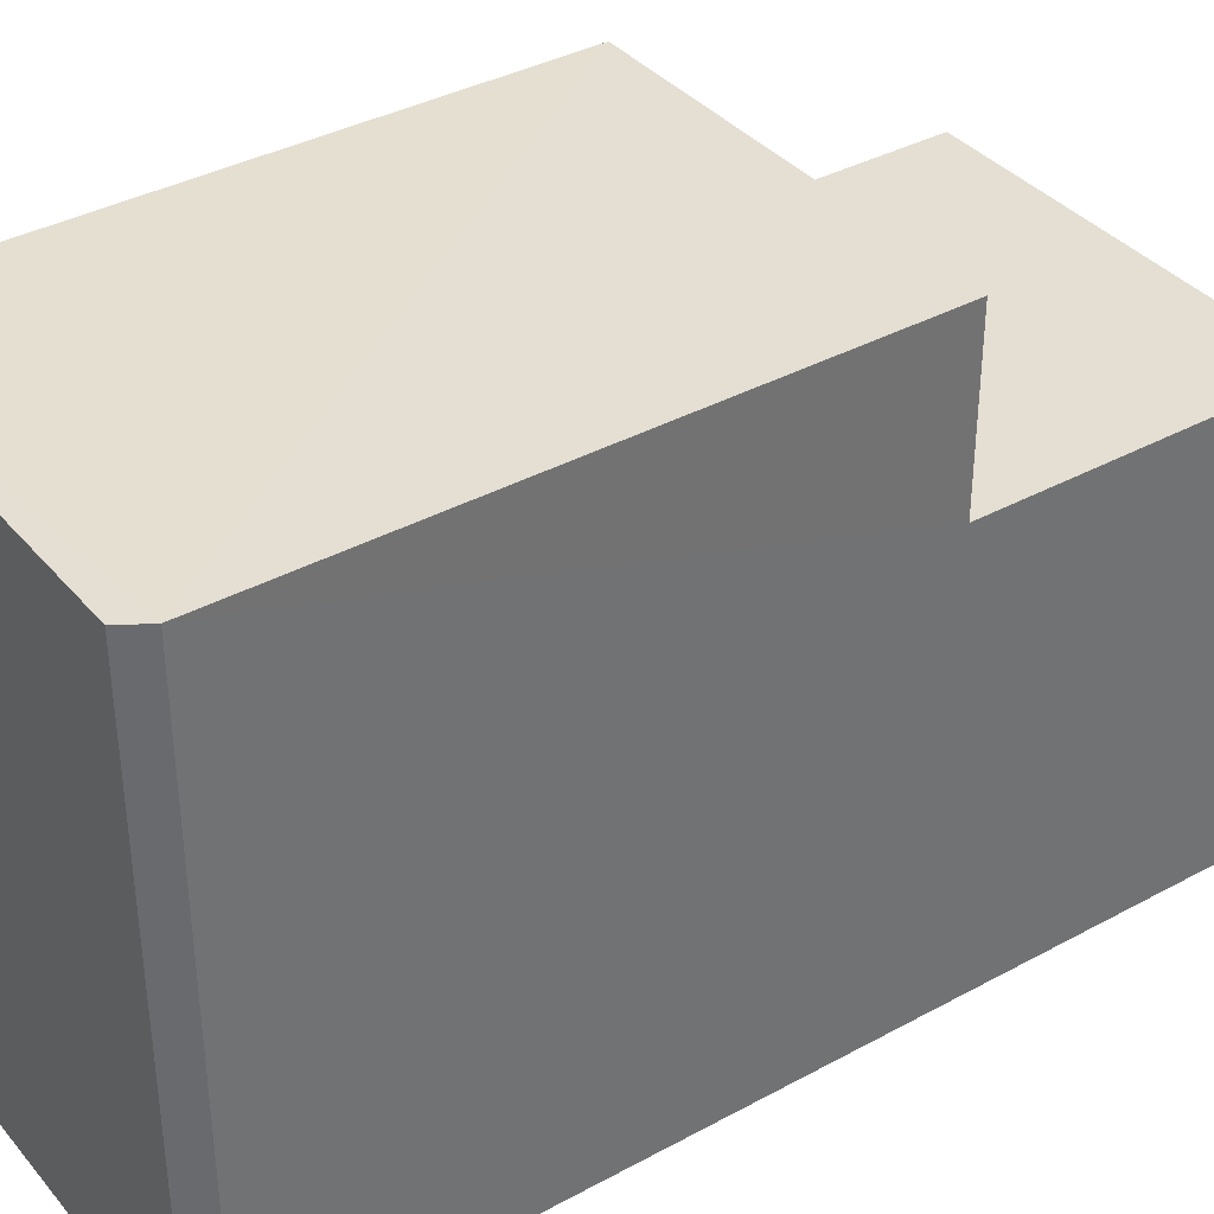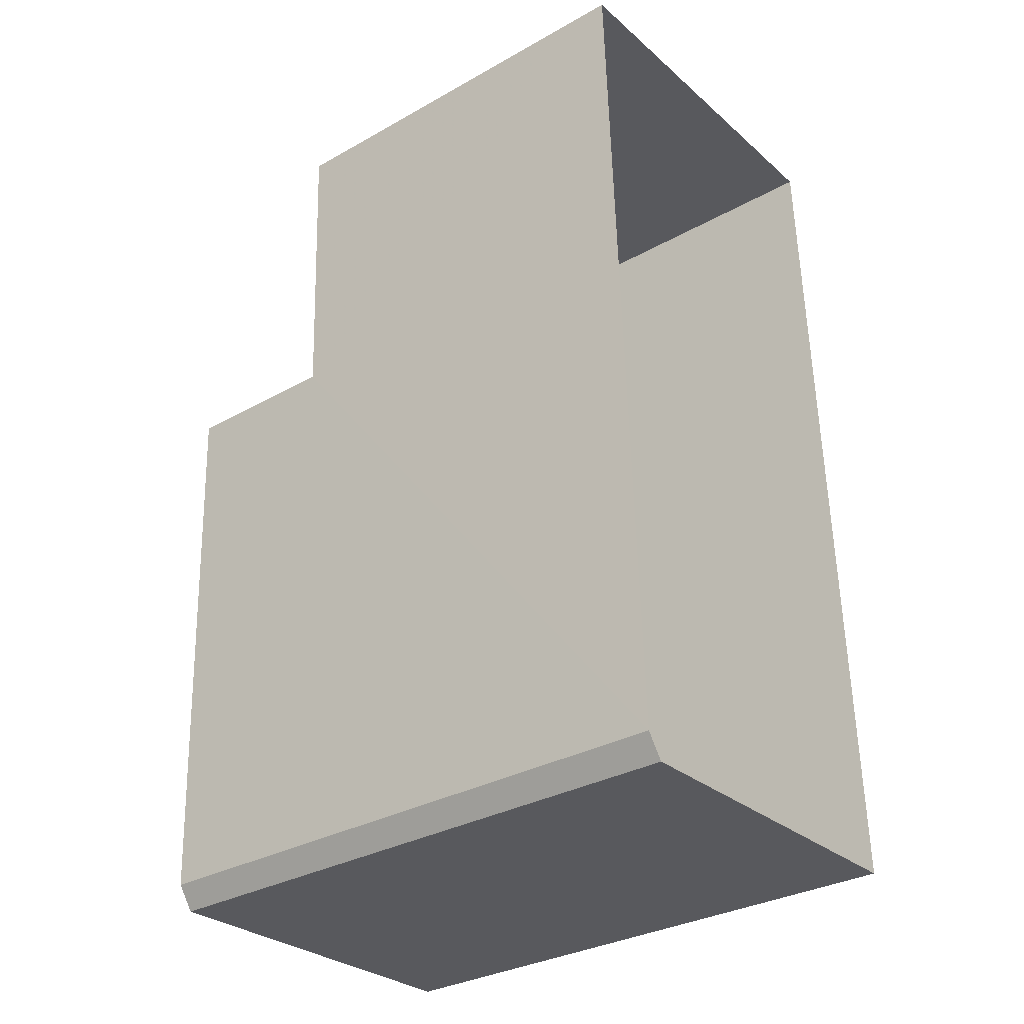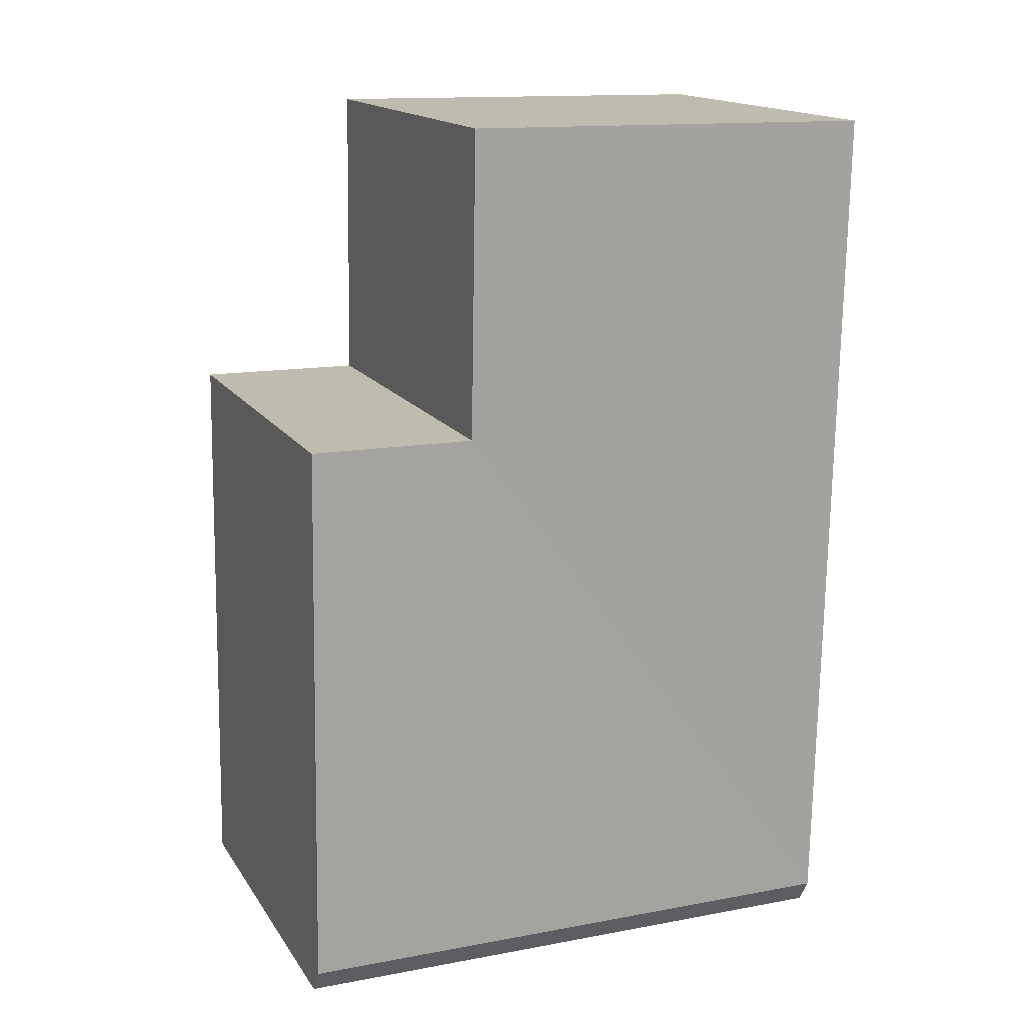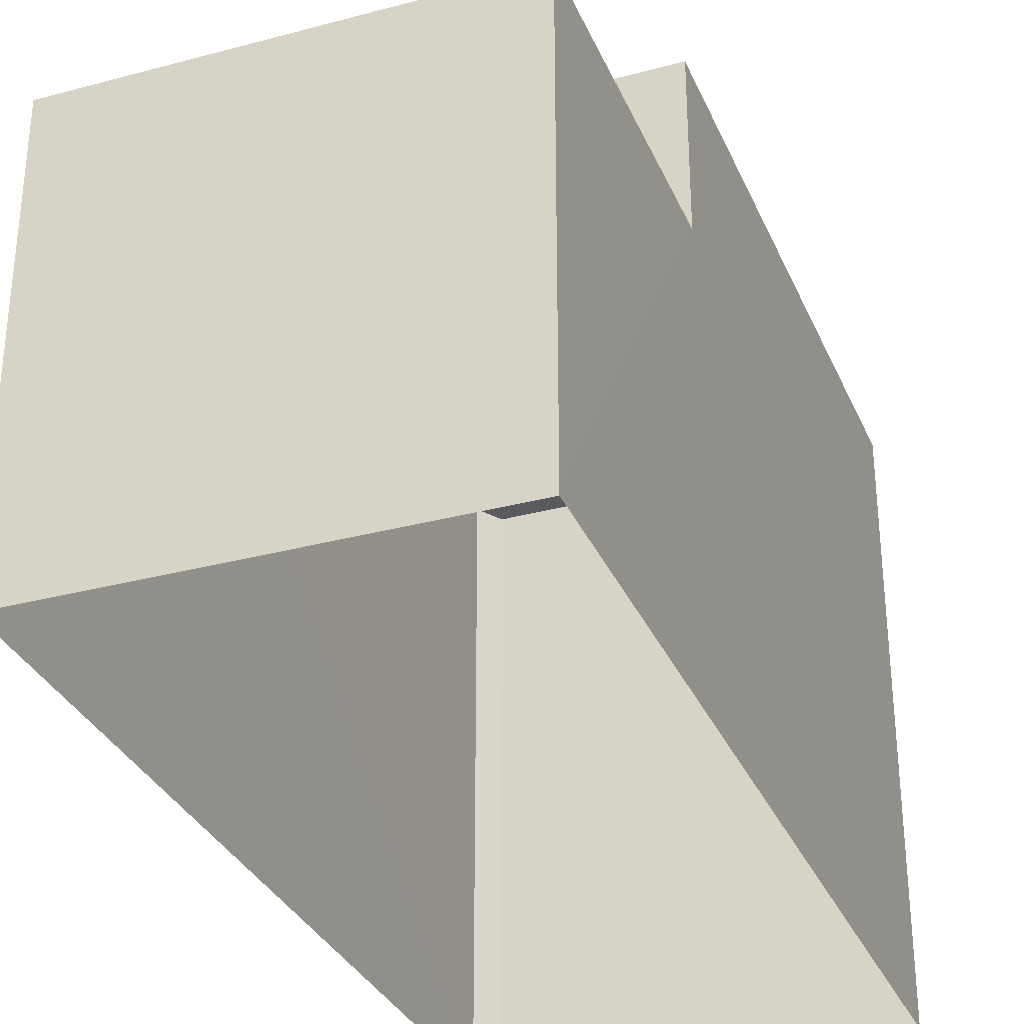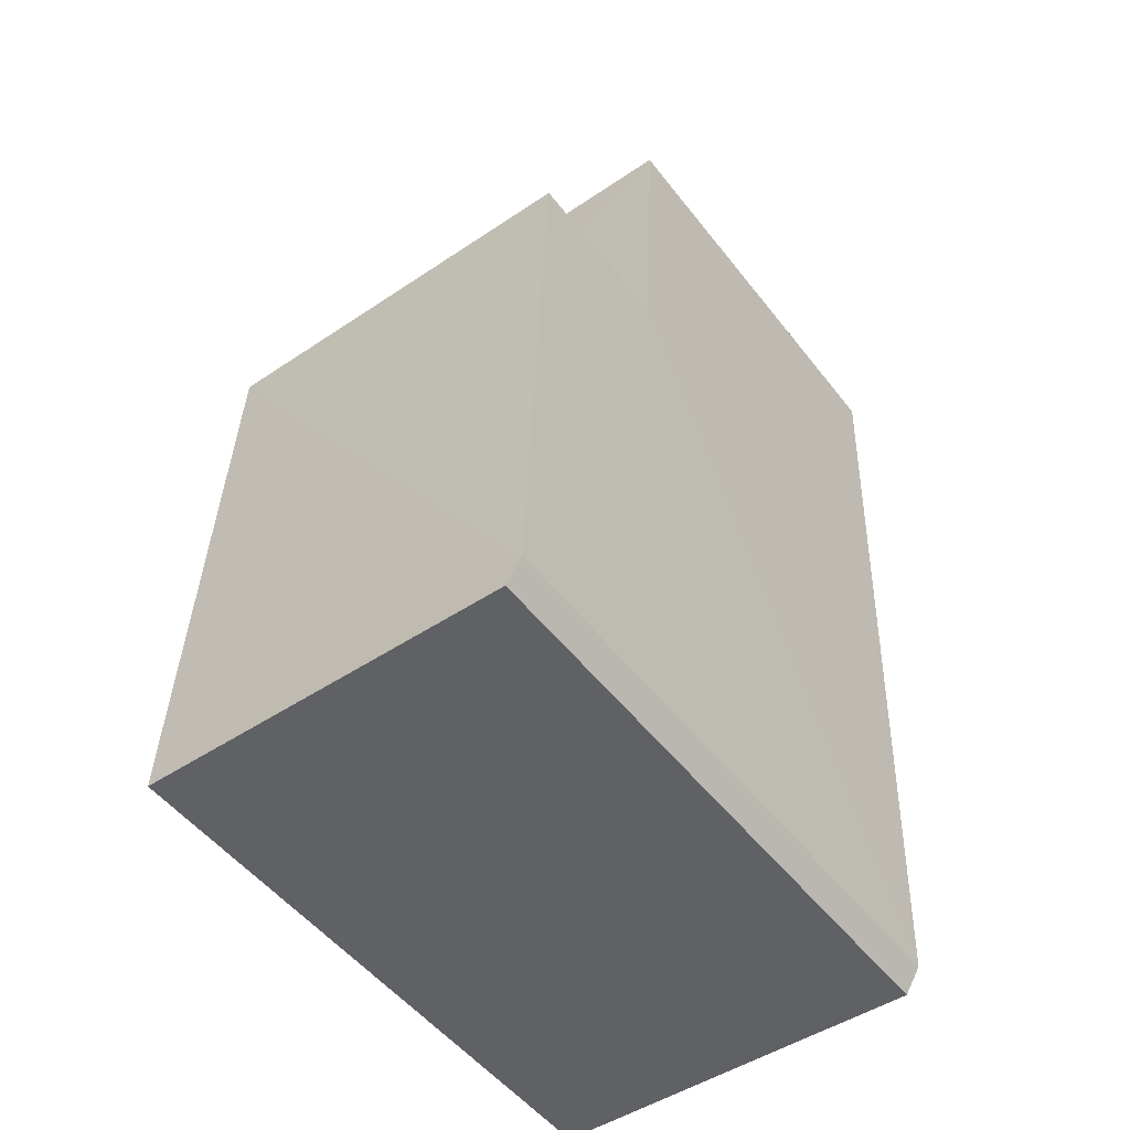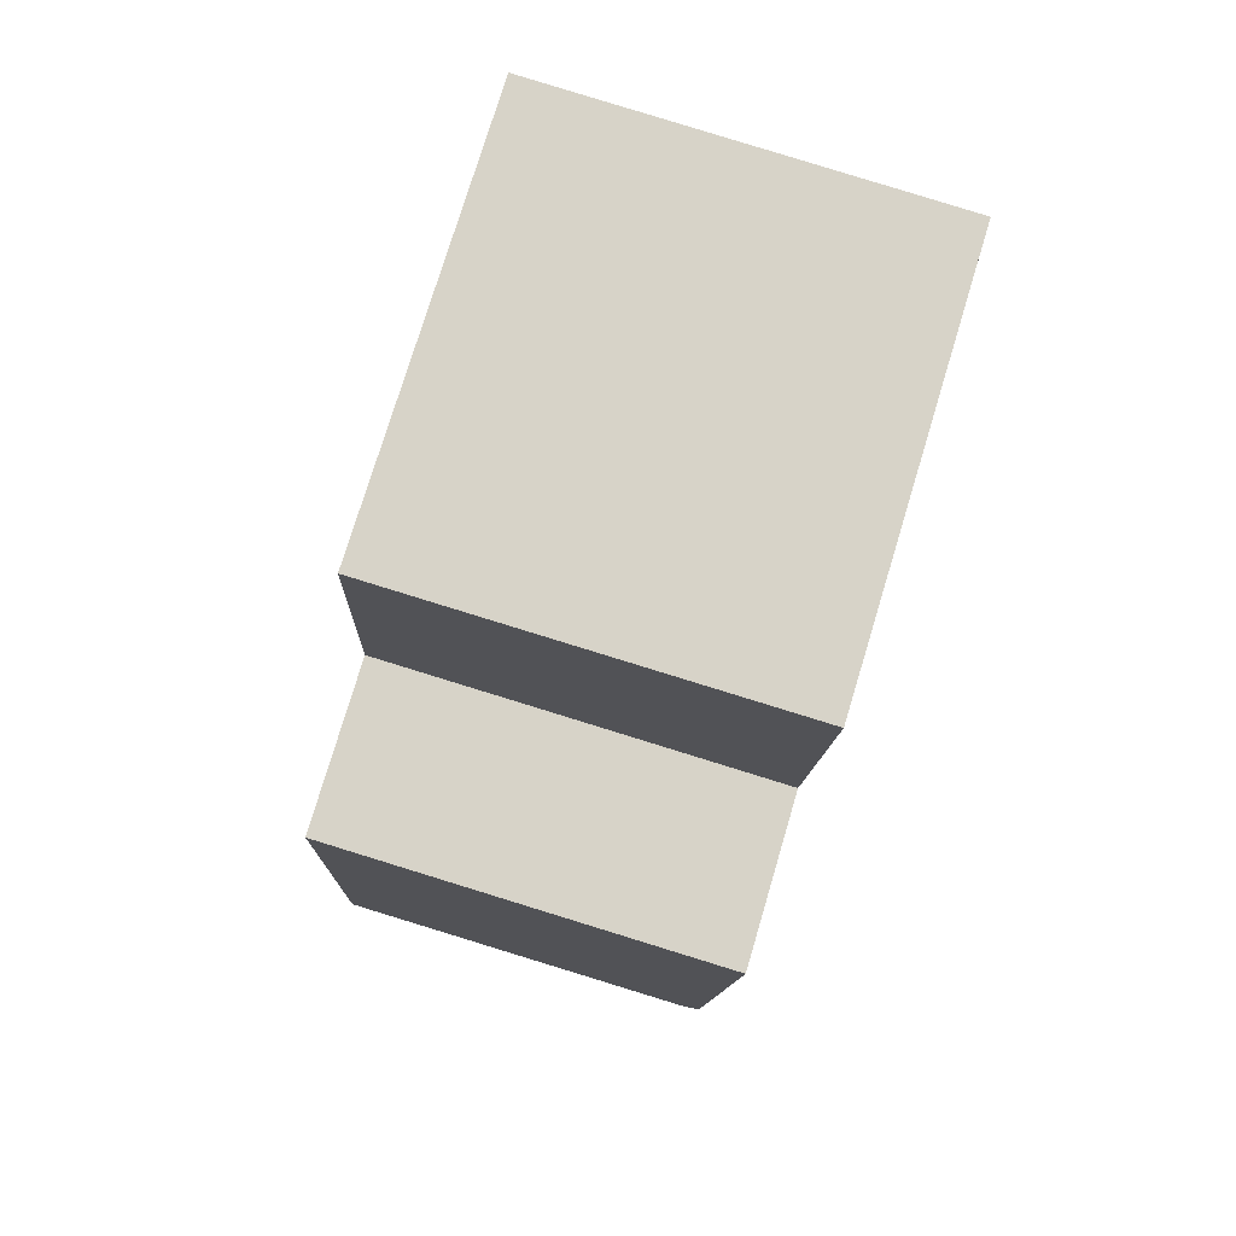
<metadata>
{"format":"obj","ext":"obj","renderer":"f3d","projection":"perspective","resolution":1024,"background":"white","views":[{"elev":37.2,"azim":52.7,"up":"+Z"},{"elev":-32.0,"azim":128.3,"up":"+Y"},{"elev":13.7,"azim":67.4,"up":"+Y"},{"elev":-32.2,"azim":-161.6,"up":"+Z"},{"elev":-52.0,"azim":36.9,"up":"+Y"},{"elev":77.0,"azim":16.9,"up":"+Y"}]}
</metadata>
<code>
v -3.738e+05 -1.038e+05 26.42
v -3.738e+05 -1.038e+05 26.42
v -3.738e+05 -1.038e+05 26.42
v -3.738e+05 -1.038e+05 26.42
v -3.738e+05 -1.038e+05 26.42
v -3.738e+05 -1.038e+05 39.68
v -3.738e+05 -1.038e+05 39.68
v -3.738e+05 -1.038e+05 39.68
v -3.738e+05 -1.038e+05 39.68
v -3.738e+05 -1.038e+05 39.68
v -3.738e+05 -1.038e+05 35.93
v -3.738e+05 -1.038e+05 35.93
v -3.738e+05 -1.038e+05 35.93
v -3.738e+05 -1.038e+05 35.93
f 1 2 3
f 2 4 3
f 4 5 3
f 6 7 8
f 8 9 10
f 8 7 9
f 11 12 13
f 11 14 12
f 6 8 14
f 8 3 14
f 14 5 12
f 14 3 5
f 9 2 1
f 10 9 1
f 9 11 2
f 2 11 4
f 9 7 11
f 4 11 13
f 10 1 3
f 8 10 3
f 13 5 4
f 13 12 5
f 14 7 6
f 14 11 7

</code>
